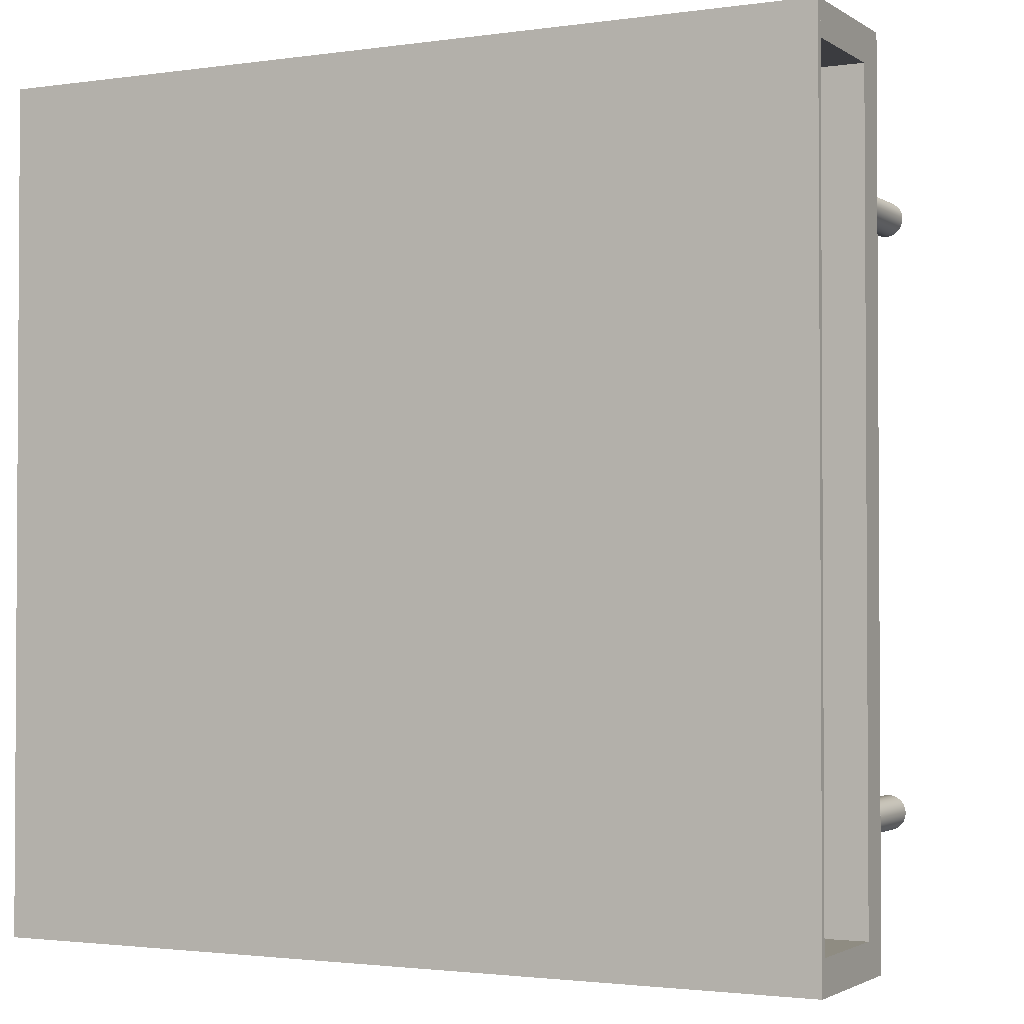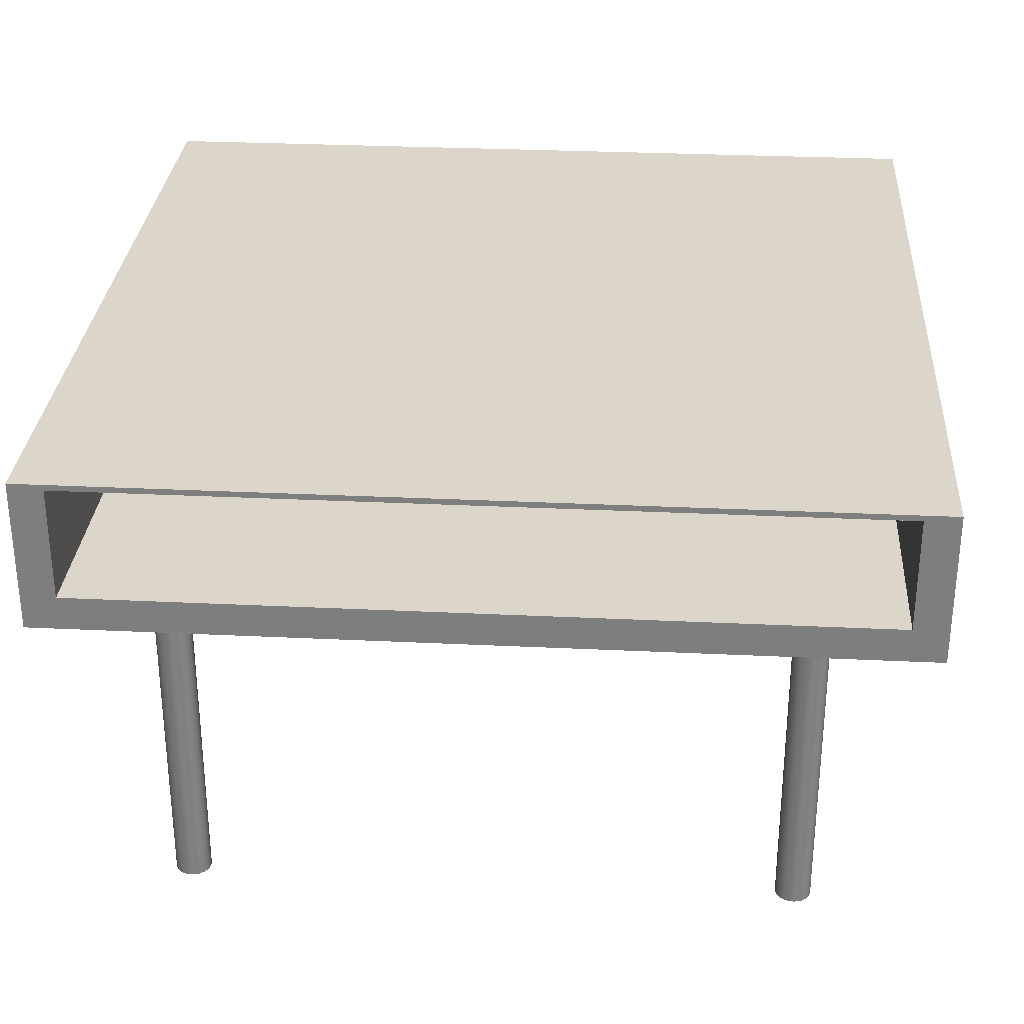
<metadata>
{"format":"obj","ext":"obj","renderer":"f3d","projection":"perspective","resolution":1024,"background":"white","views":[{"elev":-2.0,"azim":-152.9,"up":"+Z"},{"elev":30.1,"azim":94.0,"up":"+Y"}]}
</metadata>
<code>
v -0.3249 0.1039 -0.3249
v -0.2521 0.1039 -0.2383
v -0.3249 0.1039 0.3249
v -0.2517 0.1039 -0.2419
v -0.2521 0.1039 0.2383
v -0.3249 0.1299 0.2989
v -0.2503 0.1039 -0.2452
v -0.2517 0.1039 0.2347
v -0.2517 0.1039 0.2419
v -0.3249 0.1299 0.3249
v -0.3249 0.1299 -0.2989
v -0.2481 0.1039 -0.2481
v -0.2517 0.1039 -0.2347
v -0.2503 0.1039 0.2452
v 0.3249 0.1299 0.3249
v -0.3249 0.2165 0.2989
v 0.3249 0.1299 0.2989
v -0.3249 0.1299 -0.3249
v -0.2452 0.1039 -0.2503
v -0.2517 -0.1734 -0.2419
v -0.2517 -0.1734 -0.2347
v -0.2521 -0.1734 -0.2383
v -0.2503 0.1039 0.2313
v -0.2481 0.1039 0.2481
v 0.3249 0.1039 0.3249
v 0.3249 0.2165 0.3249
v -0.3249 0.2165 0.3249
v 0.3249 0.1299 -0.2989
v -0.3249 0.2165 -0.3249
v 0.3249 0.1299 -0.3249
v 0.3249 0.1039 -0.3249
v -0.2419 0.1039 -0.2517
v -0.2503 -0.1734 -0.2452
v -0.2503 0.1039 -0.2313
v -0.2517 -0.1734 0.2347
v -0.2517 -0.1734 0.2419
v -0.2521 -0.1734 0.2383
v -0.2452 0.1039 0.2503
v -0.2503 -0.1734 0.2313
v -0.2503 -0.1734 0.2452
v -0.2383 0.1039 0.2521
v 0.3249 0.2165 0.2989
v 0.3249 0.2165 -0.2989
v -0.3249 0.2165 -0.2989
v -0.2383 0.1039 -0.2521
v -0.2503 -0.1734 -0.2313
v -0.2481 -0.1734 -0.2481
v -0.2481 0.1039 0.2285
v -0.2419 0.1039 0.2517
v -0.2481 -0.1734 0.2285
v -0.2481 -0.1734 0.2481
v -0.2347 0.1039 0.2517
v 0.2521 0.1039 0.2383
v 0.3249 0.2165 -0.3249
v -0.2347 0.1039 -0.2517
v -0.2481 -0.1734 -0.2285
v -0.2452 -0.1734 -0.2503
v -0.2452 -0.1734 -0.2263
v -0.2419 -0.1734 -0.2517
v -0.2481 0.1039 -0.2285
v -0.2452 -0.1734 0.2263
v -0.2313 0.1039 0.2503
v 0.2517 0.1039 0.2419
v 0.2521 0.1039 -0.2383
v -0.2313 0.1039 -0.2503
v -0.2419 -0.1734 -0.2249
v -0.2383 -0.1734 -0.2521
v -0.2452 0.1039 0.2263
v -0.2452 -0.1734 0.2503
v -0.2285 0.1039 0.2481
v 0.2503 0.1039 0.2452
v 0.2517 0.1039 -0.2419
v 0.2517 0.1039 0.2347
v -0.2285 0.1039 -0.2481
v -0.2383 -0.1734 -0.2244
v -0.2347 -0.1734 -0.2517
v -0.2452 0.1039 -0.2263
v -0.2419 -0.1734 0.2517
v -0.2383 -0.1734 0.2244
v -0.2383 -0.1734 0.2521
v -0.2347 -0.1734 0.2249
v -0.2347 -0.1734 0.2517
v -0.2263 0.1039 0.2452
v 0.2481 0.1039 0.2481
v 0.2503 0.1039 -0.2452
v 0.2517 0.1039 -0.2347
v -0.2263 0.1039 -0.2452
v -0.2347 -0.1734 -0.2249
v -0.2313 -0.1734 -0.2503
v -0.2419 0.1039 0.2249
v -0.2419 -0.1734 0.2249
v -0.2313 -0.1734 0.2503
v -0.2249 0.1039 0.2419
v 0.2452 0.1039 0.2503
v 0.2517 -0.1734 0.2419
v 0.2517 -0.1734 0.2347
v 0.2521 -0.1734 0.2383
v 0.2481 0.1039 -0.2481
v 0.2503 0.1039 0.2313
v -0.2249 0.1039 -0.2419
v -0.2313 -0.1734 -0.2263
v -0.2285 -0.1734 -0.2481
v -0.2419 0.1039 -0.2249
v -0.2383 0.1039 0.2244
v -0.2383 0.1039 -0.2244
v -0.2313 -0.1734 0.2263
v -0.2285 -0.1734 0.2481
v -0.2244 0.1039 0.2383
v 0.2419 0.1039 0.2517
v 0.2503 -0.1734 0.2452
v 0.2452 0.1039 -0.2503
v 0.2517 -0.1734 -0.2347
v 0.2517 -0.1734 -0.2419
v 0.2521 -0.1734 -0.2383
v 0.2503 -0.1734 -0.2313
v 0.2503 -0.1734 -0.2452
v 0.2503 0.1039 -0.2313
v 0.2503 -0.1734 0.2313
v -0.2244 0.1039 -0.2383
v -0.2285 -0.1734 -0.2285
v -0.2347 0.1039 -0.2249
v -0.2285 -0.1734 0.2285
v -0.2263 -0.1734 0.2452
v -0.2263 -0.1734 0.2313
v -0.2249 -0.1734 0.2419
v 0.2285 0.1039 0.2481
v 0.2383 0.1039 0.2521
v 0.2481 -0.1734 0.2481
v 0.2419 0.1039 -0.2517
v 0.2481 -0.1734 -0.2285
v 0.2481 -0.1734 -0.2481
v 0.2481 0.1039 0.2285
v 0.2285 0.1039 -0.2481
v -0.2263 -0.1734 -0.2452
v -0.2347 0.1039 0.2249
v -0.2313 0.1039 -0.2263
v -0.2249 -0.1734 0.2347
v -0.2244 -0.1734 0.2383
v 0.2263 0.1039 0.2452
v 0.2313 0.1039 0.2503
v 0.2347 0.1039 0.2517
v 0.2452 -0.1734 0.2503
v 0.2481 -0.1734 0.2285
v 0.2419 -0.1734 0.2517
v 0.2452 -0.1734 0.2263
v 0.2383 0.1039 -0.2521
v 0.2452 -0.1734 -0.2263
v 0.2481 0.1039 -0.2285
v 0.2313 0.1039 -0.2503
v -0.2263 -0.1734 -0.2313
v -0.2249 -0.1734 -0.2419
v -0.2313 0.1039 0.2263
v -0.2285 0.1039 -0.2285
v 0.2249 0.1039 0.2419
v 0.2383 -0.1734 0.2521
v 0.2419 -0.1734 0.2249
v 0.2347 0.1039 -0.2517
v 0.2452 -0.1734 -0.2503
v 0.2452 0.1039 0.2263
v 0.2263 0.1039 -0.2452
v -0.2249 0.1039 0.2347
v -0.2249 -0.1734 -0.2347
v -0.2244 -0.1734 -0.2383
v -0.2285 0.1039 0.2285
v 0.2244 0.1039 0.2383
v 0.2347 -0.1734 0.2517
v 0.2383 -0.1734 0.2244
v 0.2419 -0.1734 -0.2517
v 0.2452 0.1039 -0.2263
v 0.2249 0.1039 -0.2419
v -0.2249 0.1039 -0.2347
v -0.2263 0.1039 -0.2313
v -0.2263 0.1039 0.2313
v 0.2244 0.1039 -0.2383
v 0.2263 -0.1734 0.2452
v 0.2285 -0.1734 0.2285
v 0.2285 -0.1734 0.2481
v 0.2313 -0.1734 0.2263
v 0.2313 -0.1734 0.2503
v 0.2347 -0.1734 0.2249
v 0.2383 -0.1734 -0.2244
v 0.2383 -0.1734 -0.2521
v 0.2419 -0.1734 -0.2249
v 0.2419 0.1039 0.2249
v 0.2285 -0.1734 -0.2285
v 0.2285 -0.1734 -0.2481
v 0.2313 -0.1734 -0.2503
v 0.2313 -0.1734 -0.2263
v 0.2347 -0.1734 -0.2517
v 0.2249 0.1039 -0.2347
v 0.2249 -0.1734 0.2419
v 0.2263 -0.1734 0.2313
v 0.2383 0.1039 0.2244
v 0.2419 0.1039 -0.2249
v 0.2347 -0.1734 -0.2249
v 0.2263 -0.1734 -0.2313
v 0.2263 -0.1734 -0.2452
v 0.2249 -0.1734 -0.2347
v 0.2249 -0.1734 -0.2419
v 0.2249 0.1039 0.2347
v 0.2249 -0.1734 0.2347
v 0.2244 -0.1734 0.2383
v 0.2347 0.1039 0.2249
v 0.2383 0.1039 -0.2244
v 0.2244 -0.1734 -0.2383
v 0.2263 0.1039 -0.2313
v 0.2313 0.1039 0.2263
v 0.2347 0.1039 -0.2249
v 0.2263 0.1039 0.2313
v 0.2285 0.1039 -0.2285
v 0.2285 0.1039 0.2285
v 0.2313 0.1039 -0.2263
v -0.3249 0.2166 0.3249
v 0.3249 0.2166 0.3249
v -0.3249 0.2166 -0.3249
v -0.2816 0.2165 0.2816
v -0.2816 0.2166 0.2816
v -0.2816 0.2165 -0.2816
v 0.2816 0.2165 0.2816
v 0.3249 0.2166 -0.3249
v -0.2816 0.2166 -0.2816
v 0.2816 0.2166 0.2816
v 0.2816 0.2165 -0.2816
v 0.2816 0.2166 -0.2816
v -0.3249 0.2209 -0.3249
v 0.3249 0.2209 0.3249
v -0.3249 0.2209 0.3249
v 0.3249 0.2209 -0.3249
g mesh1_mesh1-geometry
f 1 2 3
f 2 1 4
f 3 2 5
f 3 6 1
f 4 1 7
f 2 8 5
f 9 3 5
f 6 3 10
f 1 6 11
f 7 1 12
f 8 2 13
f 14 3 9
f 3 15 10
f 10 16 6
f 15 6 10
f 17 11 6
f 1 11 18
f 12 1 19
f 20 21 22
f 8 13 23
f 24 3 14
f 15 3 25
f 26 10 15
f 16 10 27
f 16 17 6
f 6 15 17
f 11 17 28
f 11 29 18
f 11 30 18
f 18 31 1
f 19 1 32
f 21 20 33
f 23 13 34
f 35 36 37
f 38 3 24
f 36 39 40
f 3 41 25
f 31 15 25
f 10 26 27
f 17 26 15
f 16 26 27
f 17 16 42
f 15 31 17
f 17 31 28
f 43 11 28
f 30 11 28
f 29 11 44
f 29 30 18
f 31 18 30
f 45 1 31
f 32 1 45
f 46 33 47
f 21 33 46
f 23 34 48
f 36 35 39
f 49 3 38
f 40 50 51
f 40 39 50
f 41 3 49
f 25 41 52
f 25 53 31
f 26 17 42
f 26 16 42
f 28 31 30
f 11 43 44
f 30 43 28
f 54 44 29
f 30 29 54
f 45 31 55
f 56 47 57
f 58 57 59
f 46 47 56
f 48 34 60
f 51 50 61
f 25 52 62
f 25 63 53
f 64 31 53
f 44 54 43
f 43 30 54
f 55 31 65
f 66 59 67
f 56 57 58
f 58 59 66
f 48 60 68
f 51 61 69
f 25 62 70
f 25 71 63
f 72 31 64
f 73 64 53
f 65 31 74
f 75 67 76
f 66 67 75
f 68 60 77
f 69 61 78
f 78 79 80
f 80 81 82
f 25 70 83
f 25 84 71
f 85 31 72
f 73 86 64
f 74 31 87
f 88 76 89
f 75 76 88
f 68 77 90
f 78 61 91
f 78 91 79
f 80 79 81
f 82 81 92
f 25 83 93
f 25 94 84
f 95 96 97
f 98 31 85
f 99 86 73
f 87 31 100
f 101 89 102
f 88 89 101
f 90 77 103
f 104 103 105
f 92 81 106
f 92 106 107
f 25 93 108
f 25 109 94
f 110 96 95
f 111 31 98
f 112 113 114
f 115 116 113
f 99 117 86
f 110 118 96
f 100 31 119
f 101 102 120
f 104 105 121
f 90 103 104
f 107 106 122
f 107 122 123
f 123 124 125
f 25 108 126
f 25 127 109
f 128 118 110
f 129 31 111
f 130 131 116
f 115 113 112
f 130 116 115
f 132 117 99
f 119 31 133
f 120 102 134
f 135 121 136
f 104 121 135
f 123 122 124
f 125 124 137
f 125 137 138
f 126 108 139
f 25 126 140
f 25 141 127
f 142 143 128
f 144 145 142
f 128 143 118
f 146 31 129
f 147 131 130
f 132 148 117
f 133 31 149
f 119 133 108
f 150 134 151
f 120 134 150
f 152 136 153
f 135 136 152
f 139 108 154
f 25 140 141
f 155 156 144
f 142 145 143
f 144 156 145
f 157 31 146
f 147 158 131
f 159 148 132
f 149 31 157
f 108 133 160
f 161 119 108
f 162 151 163
f 150 151 162
f 152 153 164
f 154 108 165
f 166 167 155
f 155 167 156
f 147 168 158
f 159 169 148
f 108 160 170
f 161 171 119
f 164 153 172
f 164 172 173
f 173 171 161
f 165 108 174
f 175 176 177
f 177 178 179
f 179 180 166
f 166 180 167
f 181 182 168
f 183 168 147
f 184 169 159
f 185 186 187
f 188 187 189
f 108 170 174
f 173 172 171
f 190 165 174
f 191 192 175
f 175 192 176
f 177 176 178
f 179 178 180
f 193 194 184
f 195 189 182
f 195 182 181
f 181 168 183
f 184 194 169
f 196 186 185
f 185 187 188
f 196 197 186
f 188 189 195
f 198 199 197
f 165 190 200
f 201 191 202
f 191 201 192
f 203 204 193
f 193 204 194
f 198 197 196
f 199 198 205
f 200 190 206
f 207 208 203
f 203 208 204
f 200 206 209
f 209 210 211
f 211 210 207
f 207 212 208
f 209 206 210
f 207 210 212
g mesh1_mesh1-geometry
f 3 2 1
f 4 1 2
f 5 2 3
f 1 6 3
f 7 1 4
f 5 8 2
f 5 3 9
f 10 3 6
f 11 6 1
f 12 1 7
f 13 2 8
f 5 37 8
f 9 3 14
f 9 36 5
f 10 15 3
f 6 16 10
f 10 6 15
f 6 11 17
f 18 11 1
f 19 1 12
f 22 21 20
f 23 13 8
f 35 8 37
f 37 5 36
f 14 3 24
f 14 40 9
f 36 9 40
f 25 3 15
f 15 10 26
f 27 10 16
f 6 17 16
f 17 15 6
f 28 17 11
f 18 29 11
f 18 30 11
f 1 31 18
f 32 1 19
f 33 20 21
f 34 13 23
f 8 35 23
f 37 36 35
f 24 3 38
f 24 51 14
f 40 14 51
f 40 39 36
f 25 41 3
f 25 15 31
f 27 26 10
f 15 26 17
f 27 26 16
f 42 16 17
f 17 31 15
f 28 31 17
f 28 11 43
f 28 11 30
f 44 11 29
f 18 30 29
f 30 18 31
f 31 1 45
f 45 1 32
f 47 33 46
f 46 33 21
f 48 34 23
f 39 23 35
f 39 35 36
f 38 3 49
f 24 38 51
f 51 50 40
f 50 39 40
f 49 3 41
f 52 41 25
f 31 53 25
f 42 17 26
f 42 16 26
f 30 31 28
f 44 43 11
f 28 43 30
f 29 44 54
f 54 29 30
f 55 31 45
f 57 47 56
f 59 57 58
f 56 47 46
f 60 34 48
f 23 39 48
f 38 49 69
f 69 51 38
f 61 50 51
f 50 48 39
f 49 41 78
f 41 52 80
f 62 52 25
f 53 63 25
f 53 31 64
f 43 54 44
f 54 30 43
f 65 31 55
f 67 59 66
f 58 57 56
f 66 59 58
f 68 60 48
f 78 69 49
f 69 61 51
f 50 61 48
f 80 78 41
f 82 80 52
f 52 62 82
f 70 62 25
f 63 71 25
f 53 97 63
f 64 31 72
f 53 64 73
f 74 31 65
f 76 67 75
f 75 67 66
f 77 60 68
f 68 48 61
f 78 61 69
f 80 79 78
f 82 81 80
f 92 82 62
f 62 70 92
f 83 70 25
f 71 84 25
f 63 95 71
f 95 63 97
f 97 53 96
f 72 31 85
f 72 113 64
f 64 86 73
f 73 96 53
f 87 31 74
f 89 76 88
f 88 76 75
f 90 77 68
f 61 91 68
f 91 61 78
f 79 91 78
f 81 79 80
f 92 81 82
f 107 92 70
f 83 123 70
f 93 83 25
f 84 94 25
f 71 110 84
f 110 71 95
f 97 96 95
f 85 31 98
f 85 116 72
f 114 64 113
f 113 72 116
f 73 86 99
f 64 114 86
f 96 73 118
f 100 31 87
f 102 89 101
f 101 89 88
f 103 77 90
f 105 103 104
f 90 68 91
f 91 79 90
f 79 81 104
f 106 81 92
f 107 106 92
f 107 70 123
f 123 83 125
f 93 125 83
f 108 93 25
f 94 109 25
f 94 84 142
f 128 84 110
f 95 96 110
f 98 31 111
f 98 131 85
f 116 85 131
f 114 113 112
f 113 116 115
f 86 117 99
f 99 118 73
f 112 86 114
f 96 118 110
f 119 31 100
f 120 102 101
f 121 105 104
f 104 103 90
f 104 90 79
f 135 104 81
f 81 106 135
f 122 106 107
f 123 122 107
f 125 124 123
f 125 93 138
f 108 138 93
f 126 108 25
f 109 127 25
f 109 94 144
f 128 142 84
f 142 144 94
f 110 118 128
f 111 31 129
f 98 111 131
f 116 131 130
f 112 113 115
f 115 116 130
f 99 117 132
f 86 112 117
f 118 99 143
f 133 31 119
f 134 102 120
f 136 121 135
f 135 121 104
f 152 135 106
f 106 122 152
f 124 122 123
f 137 124 125
f 138 137 125
f 138 108 137
f 139 108 126
f 140 126 25
f 127 141 25
f 127 109 155
f 144 155 109
f 128 143 142
f 142 145 144
f 118 143 128
f 129 31 146
f 111 129 158
f 158 131 111
f 130 131 147
f 115 117 112
f 130 148 115
f 117 148 132
f 132 143 99
f 149 31 133
f 108 133 119
f 151 134 150
f 150 134 120
f 153 136 152
f 152 136 135
f 164 152 122
f 124 173 122
f 137 161 124
f 161 137 108
f 154 108 139
f 126 177 139
f 126 140 177
f 141 140 25
f 141 127 166
f 155 166 127
f 144 156 155
f 143 145 142
f 145 156 144
f 146 31 157
f 129 146 168
f 168 158 129
f 131 158 147
f 130 147 148
f 117 115 148
f 132 148 159
f 132 159 143
f 157 31 149
f 149 133 187
f 160 133 108
f 108 119 161
f 163 151 162
f 162 151 150
f 164 153 152
f 164 122 173
f 173 124 161
f 165 108 154
f 139 175 154
f 175 139 177
f 179 177 140
f 140 141 179
f 166 179 141
f 155 167 166
f 156 167 155
f 145 143 159
f 156 145 184
f 146 157 182
f 182 168 146
f 158 168 147
f 169 148 147
f 148 169 159
f 157 149 189
f 186 187 133
f 187 189 149
f 160 197 133
f 170 160 108
f 119 171 161
f 172 153 164
f 173 172 164
f 161 171 173
f 174 108 165
f 154 191 165
f 191 154 175
f 177 176 175
f 179 178 177
f 166 180 179
f 167 180 166
f 167 156 193
f 159 184 145
f 184 193 156
f 189 182 157
f 168 182 181
f 147 168 183
f 147 183 169
f 159 169 184
f 187 186 185
f 186 133 197
f 189 187 188
f 197 160 199
f 170 199 160
f 174 170 108
f 171 172 173
f 174 165 190
f 202 165 191
f 175 192 191
f 176 192 175
f 178 176 177
f 180 178 179
f 180 167 203
f 193 203 167
f 184 194 193
f 182 189 195
f 181 182 195
f 183 168 181
f 194 169 183
f 169 194 184
f 185 186 196
f 188 187 185
f 186 197 196
f 195 189 188
f 197 199 198
f 199 170 205
f 174 205 170
f 200 190 165
f 190 198 174
f 165 202 200
f 202 191 201
f 192 201 191
f 176 211 192
f 176 178 211
f 178 180 207
f 203 207 180
f 193 204 203
f 194 204 193
f 181 195 204
f 183 181 194
f 196 206 185
f 188 185 212
f 196 197 198
f 195 188 208
f 205 198 199
f 205 174 198
f 206 190 200
f 198 190 196
f 201 200 202
f 192 209 201
f 209 192 211
f 207 211 178
f 203 208 207
f 204 208 203
f 204 194 181
f 208 204 195
f 210 185 206
f 206 196 190
f 210 212 185
f 212 208 188
f 209 206 200
f 200 201 209
f 211 210 209
f 207 210 211
f 208 212 207
f 210 206 209
f 212 210 207
g mesh1_mesh1-geometry
f 4 22 2
f 2 22 4
f 7 20 4
f 4 20 7
f 22 4 20
f 20 4 22
f 21 2 22
f 22 2 21
f 8 37 5
f 5 36 9
f 12 33 7
f 7 33 12
f 20 7 33
f 33 7 20
f 2 21 13
f 13 21 2
f 37 8 35
f 36 5 37
f 9 40 14
f 40 9 36
f 57 12 19
f 19 12 57
f 33 12 47
f 47 12 33
f 46 13 21
f 21 13 46
f 23 35 8
f 14 51 24
f 51 14 40
f 59 19 32
f 32 19 59
f 12 57 47
f 47 57 12
f 19 59 57
f 57 59 19
f 13 46 34
f 34 46 13
f 35 23 39
f 51 38 24
f 67 32 45
f 45 32 67
f 32 67 59
f 59 67 32
f 56 34 46
f 46 34 56
f 48 39 23
f 69 49 38
f 38 51 69
f 39 48 50
f 78 41 49
f 80 52 41
f 76 45 55
f 55 45 76
f 45 76 67
f 67 76 45
f 34 56 60
f 60 56 34
f 49 69 78
f 48 61 50
f 41 78 80
f 52 80 82
f 82 62 52
f 63 97 53
f 89 55 65
f 65 55 89
f 55 89 76
f 76 89 55
f 77 56 58
f 58 56 77
f 103 58 66
f 66 58 103
f 56 77 60
f 60 77 56
f 61 48 68
f 62 82 92
f 92 70 62
f 71 95 63
f 97 63 95
f 96 53 97
f 64 113 72
f 53 96 73
f 102 65 74
f 74 65 102
f 65 102 89
f 89 102 65
f 105 66 75
f 75 66 105
f 58 103 77
f 77 103 58
f 66 105 103
f 103 105 66
f 68 91 61
f 70 92 107
f 70 123 83
f 84 110 71
f 95 71 110
f 72 116 85
f 113 64 114
f 116 72 113
f 86 114 64
f 118 73 96
f 87 102 74
f 74 102 87
f 121 75 88
f 88 75 121
f 75 121 105
f 105 121 75
f 91 68 90
f 90 79 91
f 104 81 79
f 123 70 107
f 125 83 123
f 83 125 93
f 142 84 94
f 110 84 128
f 85 131 98
f 131 85 116
f 73 118 99
f 114 86 112
f 100 134 87
f 87 134 100
f 102 87 134
f 134 87 102
f 136 88 101
f 101 88 136
f 88 136 121
f 121 136 88
f 79 90 104
f 81 104 135
f 135 106 81
f 138 93 125
f 93 138 108
f 144 94 109
f 84 142 128
f 94 144 142
f 131 111 98
f 117 112 86
f 143 99 118
f 119 151 100
f 100 151 119
f 134 100 151
f 151 100 134
f 153 101 120
f 120 101 153
f 101 153 136
f 136 153 101
f 106 135 152
f 152 122 106
f 137 108 138
f 155 109 127
f 109 155 144
f 158 129 111
f 111 131 158
f 112 117 115
f 115 148 130
f 99 143 132
f 151 119 163
f 163 119 151
f 150 153 120
f 120 153 150
f 122 152 164
f 122 173 124
f 124 161 137
f 108 137 161
f 139 177 126
f 177 140 126
f 166 127 141
f 127 166 155
f 168 146 129
f 129 158 168
f 148 147 130
f 148 115 117
f 143 159 132
f 187 133 149
f 171 163 119
f 119 163 171
f 153 150 172
f 172 150 153
f 173 122 164
f 161 124 173
f 154 175 139
f 177 139 175
f 140 177 179
f 179 141 140
f 141 179 166
f 159 143 145
f 184 145 156
f 182 157 146
f 146 168 182
f 147 148 169
f 189 149 157
f 133 187 186
f 149 189 187
f 133 197 160
f 163 171 162
f 162 171 163
f 162 172 150
f 150 172 162
f 165 191 154
f 175 154 191
f 193 156 167
f 145 184 159
f 156 193 184
f 157 182 189
f 169 183 147
f 197 133 186
f 199 160 197
f 160 199 170
f 172 162 171
f 171 162 172
f 191 165 202
f 203 167 180
f 167 203 193
f 183 169 194
f 205 170 199
f 170 205 174
f 174 198 190
f 200 202 165
f 192 211 176
f 211 178 176
f 207 180 178
f 180 207 203
f 204 195 181
f 194 181 183
f 185 206 196
f 212 185 188
f 208 188 195
f 198 174 205
f 196 190 198
f 202 200 201
f 201 209 192
f 211 192 209
f 178 211 207
f 181 194 204
f 195 204 208
f 206 185 210
f 190 196 206
f 185 212 210
f 188 208 212
f 209 201 200
g mesh1_mesh1-geometry
f 213 16 27
f 27 16 213
f 214 27 26
f 26 27 214
f 16 213 215
f 215 213 16
f 27 214 213
f 213 214 27
f 16 216 42
f 42 216 16
f 44 215 29
f 29 215 44
f 42 214 26
f 26 214 42
f 213 217 215
f 215 217 213
f 16 215 44
f 44 215 16
f 217 213 214
f 214 213 217
f 216 16 218
f 218 16 216
f 42 216 219
f 219 216 42
f 218 44 43
f 43 44 218
f 215 54 29
f 29 54 215
f 214 42 220
f 220 42 214
f 221 215 217
f 217 215 221
f 44 218 16
f 16 218 44
f 217 214 222
f 222 214 217
f 218 217 216
f 216 217 218
f 217 219 216
f 216 219 217
f 42 219 43
f 43 219 42
f 220 43 54
f 54 43 220
f 218 43 223
f 223 43 218
f 54 215 220
f 220 215 54
f 220 42 43
f 43 42 220
f 220 224 214
f 214 224 220
f 215 221 220
f 220 221 215
f 217 218 221
f 221 218 217
f 222 214 224
f 224 214 222
f 219 217 222
f 222 217 219
f 224 218 223
f 223 218 224
f 219 224 223
f 223 224 219
f 223 43 219
f 219 43 223
f 220 221 224
f 224 221 220
f 218 224 221
f 221 224 218
f 224 219 222
f 222 219 224
g mesh1_mesh1-geometry
f 213 225 215
f 215 225 213
f 226 213 214
f 214 213 226
f 225 213 227
f 227 213 225
f 225 220 215
f 215 220 225
f 213 226 227
f 227 226 213
f 220 226 214
f 214 226 220
f 223 216 218
f 218 216 223
f 216 223 219
f 219 223 216
f 228 227 225
f 225 227 228
f 220 225 228
f 228 225 220
f 227 228 226
f 226 228 227
f 226 220 228
f 228 220 226

</code>
